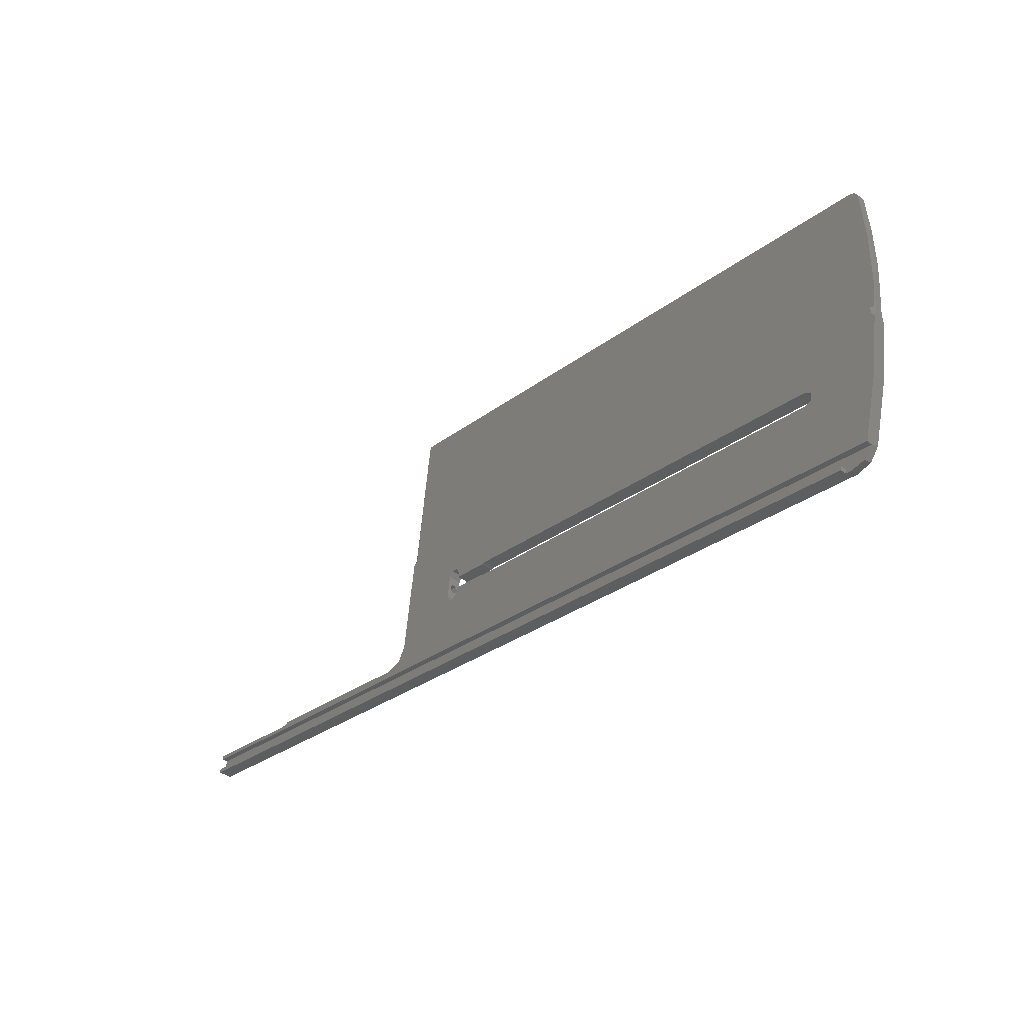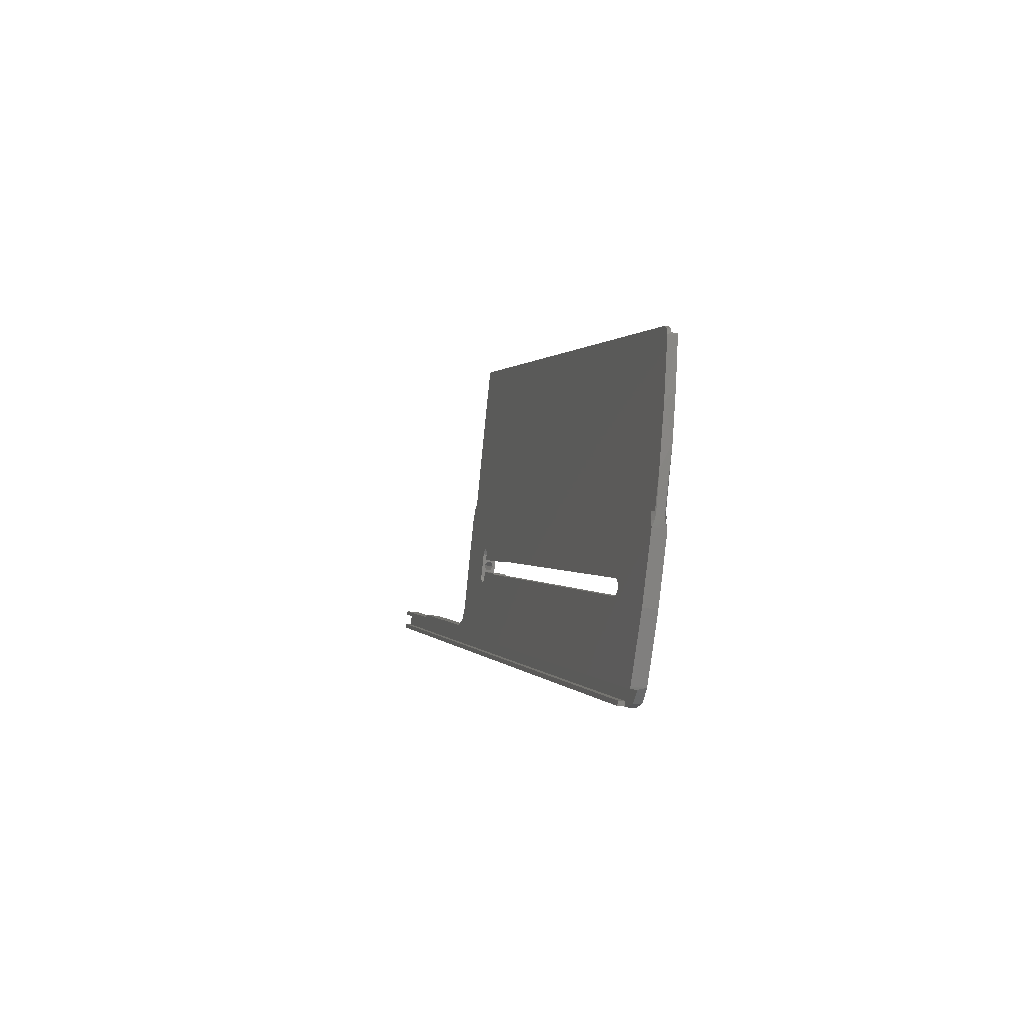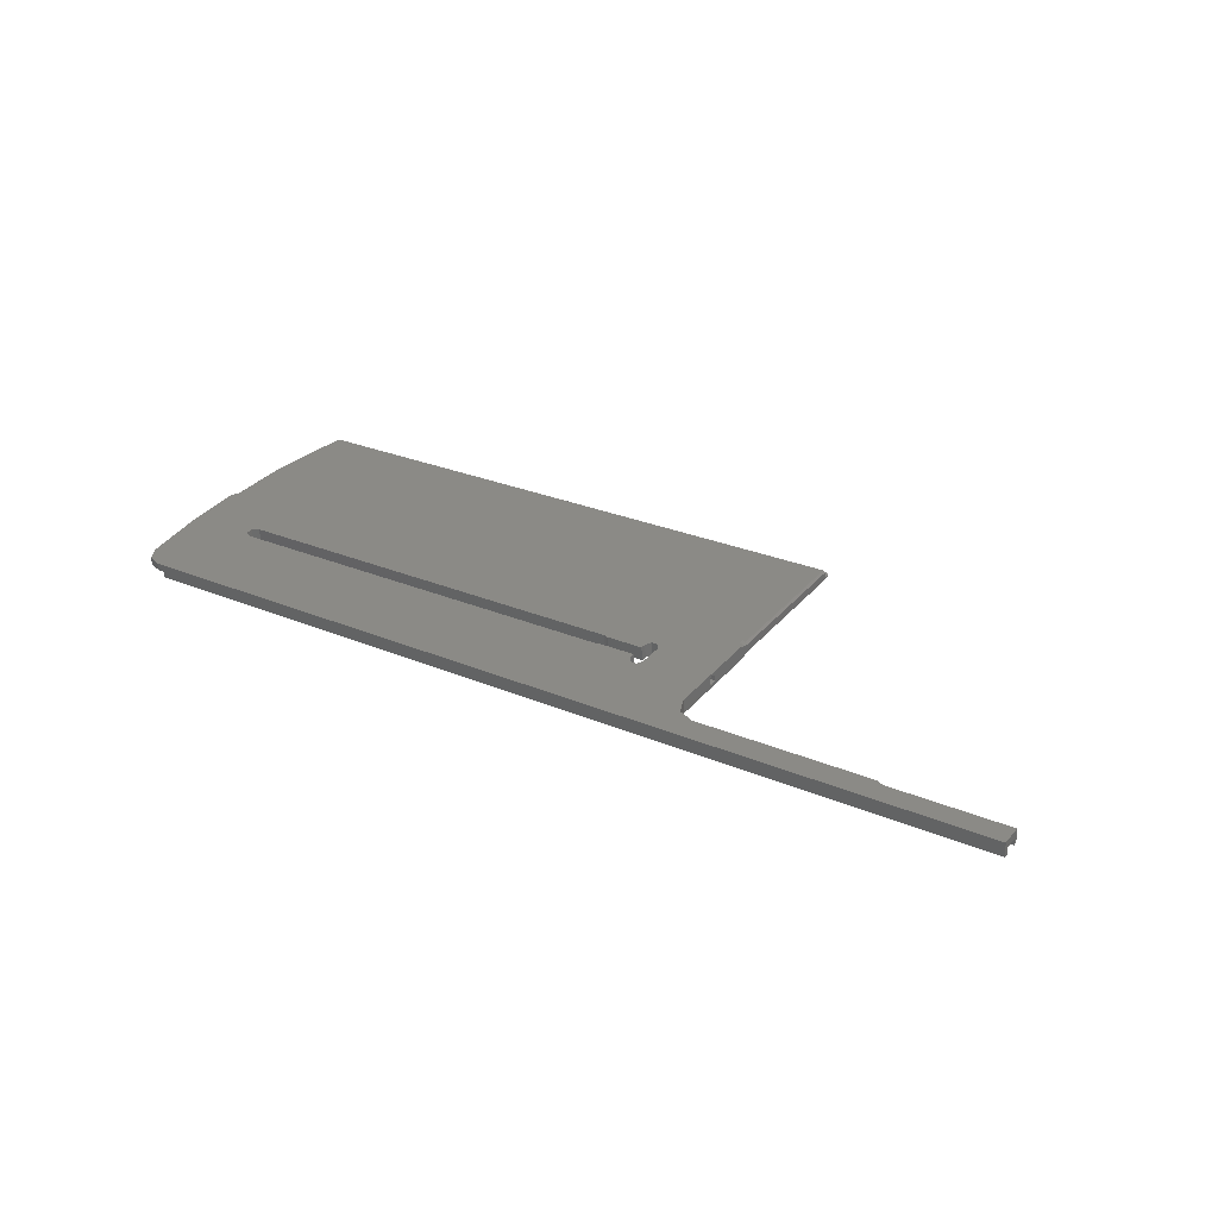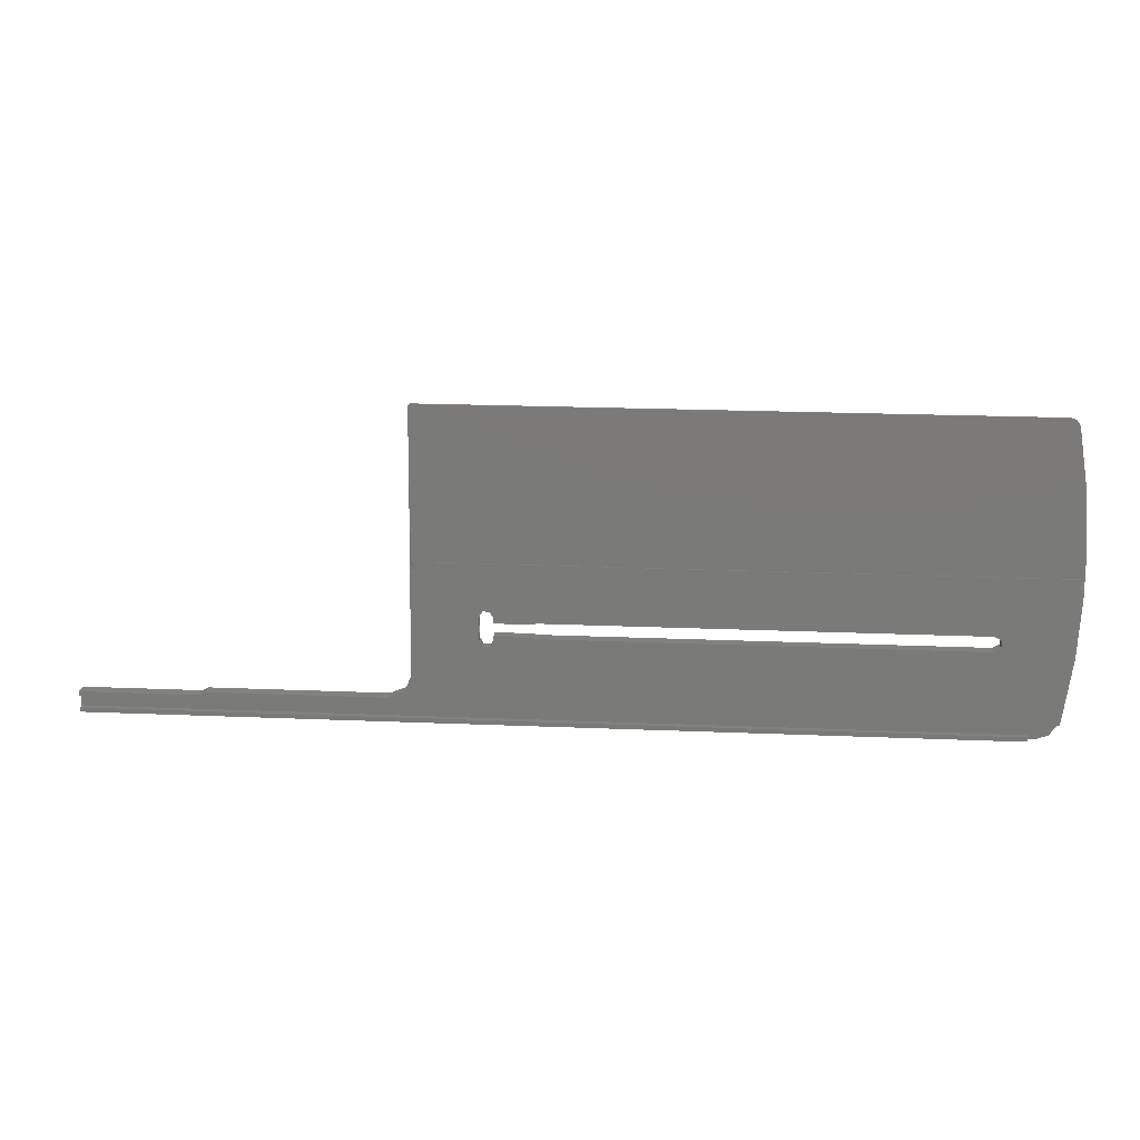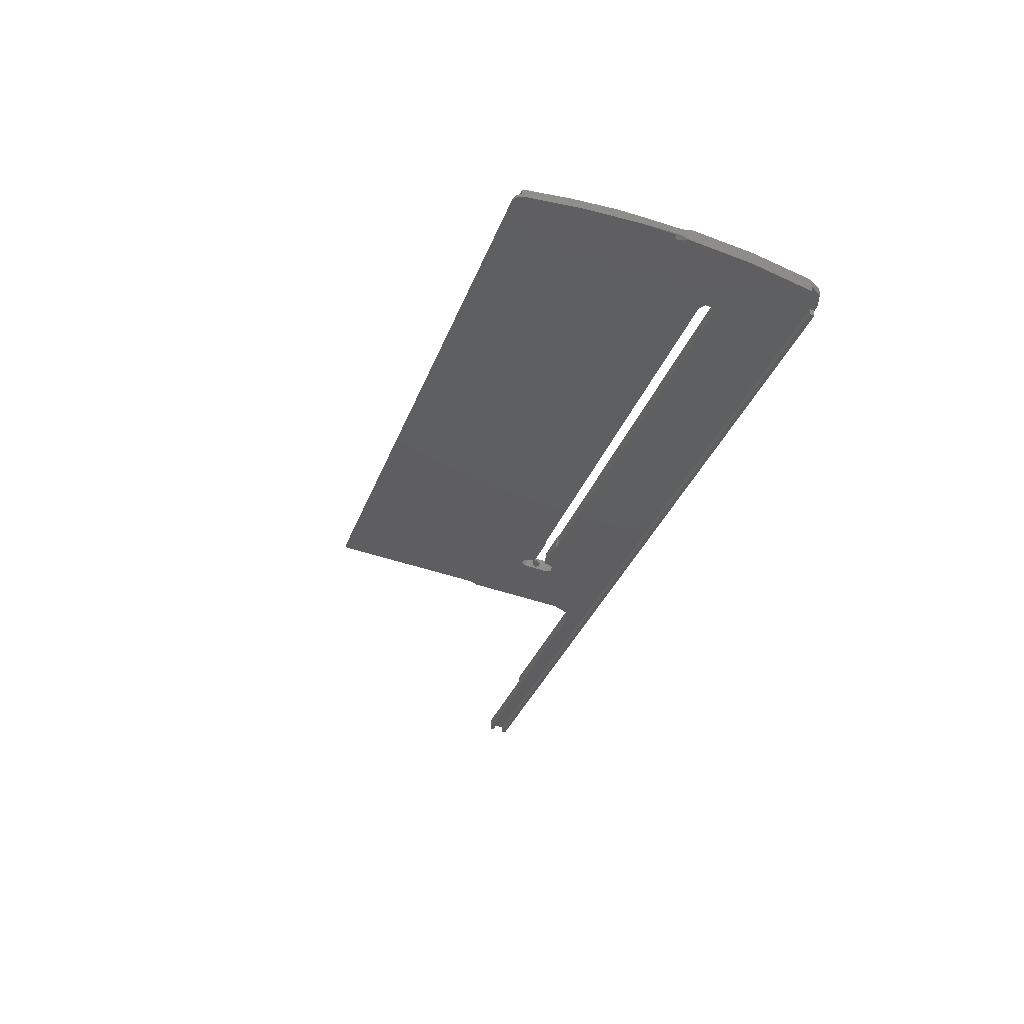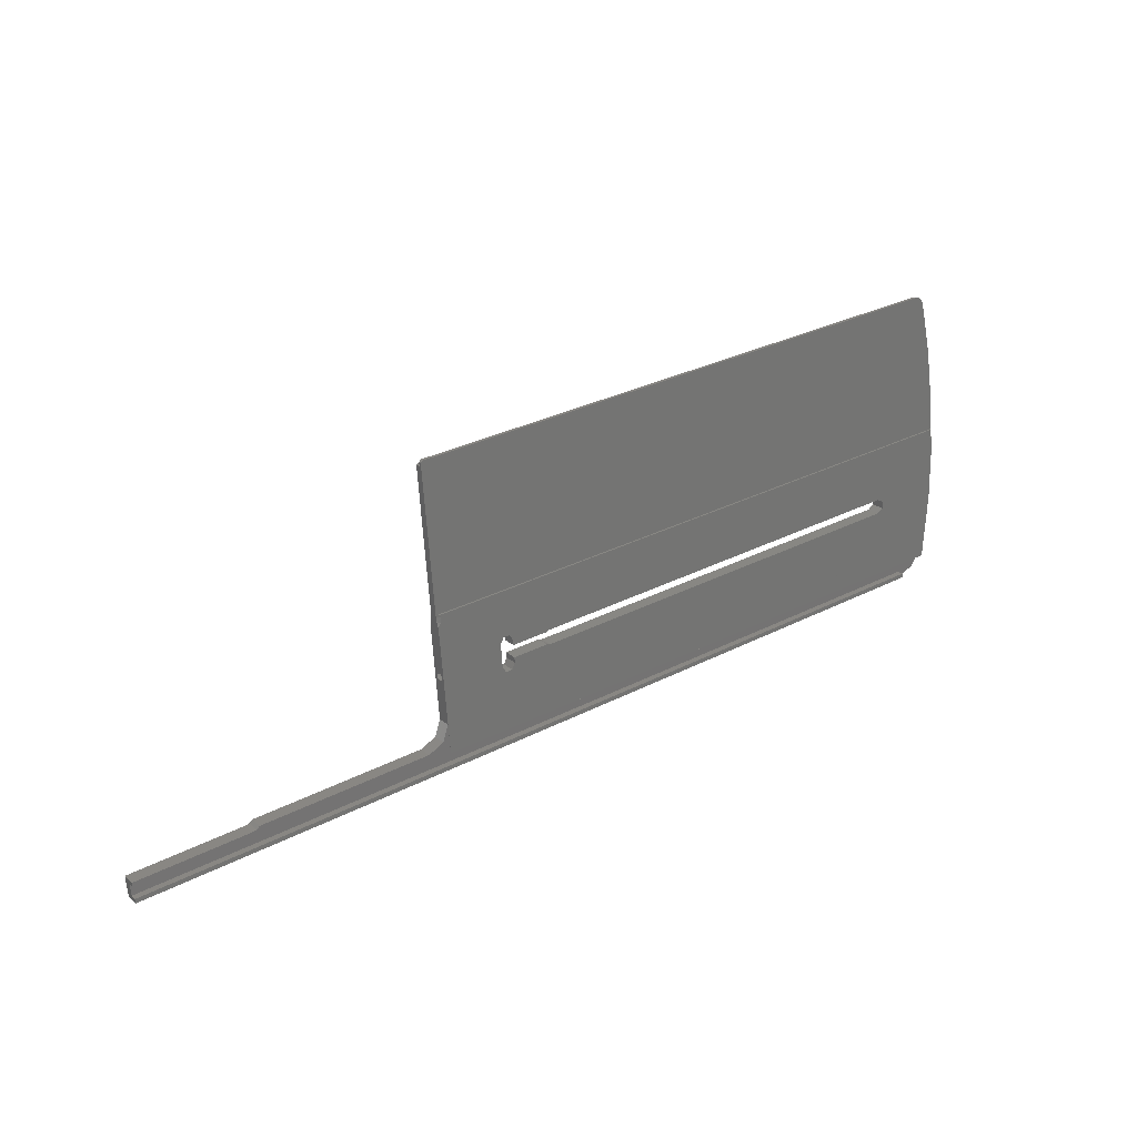
<metadata>
{"format":"stl","ext":"stl","renderer":"f3d","projection":"perspective","resolution":1024,"background":"white","views":[{"elev":-30.3,"azim":47.3,"up":"+Z"},{"elev":0.6,"azim":75.8,"up":"+Z"},{"elev":26.4,"azim":-146.1,"up":"+Y"},{"elev":22.0,"azim":4.1,"up":"+Z"},{"elev":-34.4,"azim":71.0,"up":"+Y"},{"elev":30.5,"azim":-36.7,"up":"+Z"}]}
</metadata>
<code>
# stl→obj: 142 verts, 290 faces
v -315.5 -55.4 -541
v -315.5 -56.71 -540.9
v -315.5 -56.62 -540
v -245.5 -56.71 -540.9
v -315.5 -53.67 -540.3
v -290.5 -56.62 -540
v -113.4 -55.4 -541
v -315.5 -54.12 -544.7
v -315.5 -55.67 -543.6
v -119.5 -55.67 -543.6
v -115.2 -55.66 -543.6
v -315.5 -57.07 -543.5
v -119.5 -57.07 -543.5
v -315.5 -57.17 -544.4
v -119.5 -57.17 -544.4
v -118.2 -54.12 -544.7
v -119.5 -55.76 -544.6
v -290.5 -53.67 -540.3
v -250.5 -53.6 -539.6
v -228.5 -51.94 -522.9
v -219.9 -51.92 -522.7
v -220.4 -51.94 -522.9
v -220.4 -54.88 -522.6
v -228.5 -54.88 -522.6
v -219.5 -51.92 -522.7
v -219.9 -54.86 -522.4
v -111.7 -50.74 -510.9
v -127.5 -51.92 -522.7
v -219.5 -54.86 -522.4
v -126 -52 -523.5
v -127.5 -54.86 -522.4
v -126 -52.16 -525.1
v -126 -54.94 -523.2
v -127.5 -52.24 -525.9
v -126 -55.11 -524.8
v -246.9 -53.45 -538.1
v -219.5 -52.24 -525.9
v -127.5 -55.2 -525.6
v -219.9 -52.24 -525.9
v -219.5 -55.2 -525.6
v -220.4 -52.22 -525.7
v -219.9 -55.19 -525.6
v -228.5 -52.34 -526.9
v -228.5 -52.22 -525.7
v -220.4 -55.17 -525.4
v -229.2 -52.47 -528.2
v -228.5 -55.3 -526.6
v -228.5 -55.17 -525.4
v -230.7 -52.47 -528.2
v -229.2 -55.43 -527.9
v -231.5 -52.34 -526.9
v -230.7 -55.43 -527.9
v -231.5 -51.82 -521.7
v -231.5 -52.55 -524.3
v -231.5 -55.3 -526.6
v -231.5 -53.14 -525.1
v -244.3 -50.74 -510.9
v -230.7 -51.69 -520.4
v -231.5 -54.76 -521.4
v -245.5 -53.1 -534.6
v -231.5 -53.96 -523.2
v -231.5 -52.96 -523.3
v -229.2 -51.69 -520.4
v -230.7 -54.62 -520.1
v -228.5 -51.82 -521.7
v -229.2 -54.62 -520.1
v -228.5 -54.76 -521.4
v -115 -54 -543.6
v -118.2 -55.76 -544.6
v -113.3 -53.71 -540.7
v -111.4 -50.88 -512.3
v -111.3 -52.36 -527.1
v -113.3 -56.74 -540.4
v -113.3 -56.77 -540.6
v -113.4 -56.79 -540.8
v -110.5 -50.99 -513.4
v -111.3 -55.3 -526.6
v -110.5 -51.39 -511.9
v -110.5 -53.85 -512.8
v -111 -51.14 -510.9
v -244.6 -50.88 -512.3
v -245 -51.14 -510.9
v -245.5 -50.99 -513.4
v -245.5 -51.38 -512
v -245.5 -51.44 -510.8
v -245.5 -52.55 -524.3
v -245.5 -53.96 -523.2
v -245.5 -53.85 -512.7
v -245.5 -52.96 -523.3
v -245.5 -56.06 -534.3
v -245.5 -53.14 -525.1
v -245.5 -54.14 -525
v -245.5 -54.55 -524.1
v -246.9 -56.41 -537.8
v -289.6 -53.65 -540.1
v -288.8 -53.6 -539.6
v -250.5 -56.56 -539.3
v -288.8 -56.56 -539.3
v -289.6 -56.61 -539.8
v -245 -47.99 -479.3
v -113.7 -47.99 -479.3
v -113.8 -49.17 -479.1
v -113.7 -48.01 -479.5
v -113.6 -49.96 -479.5
v -245.5 -48.29 -479.2
v -245.1 -49.17 -479.1
v -111 -49.89 -498.3
v -112 -48.95 -488.9
v -113.6 -48.03 -479.7
v -110.5 -51.44 -510.8
v -111.7 -51.19 -491.2
v -110.7 -52.43 -503.1
v -110.6 -50.73 -504.5
v -114.5 -49.08 -478.3
v -114.3 -49.84 -478.3
v -245.5 -49.37 -479.1
v -245.5 -49.3 -478.4
v -245.1 -49.05 -478
v -245 -49.05 -478
v -115.6 -49.05 -478
v -245.4 -49.22 -478.2
v -245.5 -50.46 -484.2
v -245.5 -49.85 -478.4
v -245 -49.8 -477.9
v -115.6 -49.8 -477.9
v -245.3 -49.81 -478
v -110.7 -53.17 -510.1
v -245.3 -53.17 -510.1
v -110.5 -52.73 -506.9
v -111.4 -53.57 -510.1
v -111.4 -53.62 -510.6
v -110.5 -53.08 -510.7
v -245.5 -53.1 -510.7
v -244.6 -53.57 -510.1
v -244.6 -53.62 -510.6
v -231.5 -54.55 -524.1
v -231.5 -54.14 -525
v -245.5 -56.79 -540.8
v -244.8 -53.75 -511.8
v -245.5 -53.33 -511.6
v -111.2 -53.75 -511.8
v -110.5 -53.3 -511.6
f 1 2 3
f 4 3 2
f 5 1 3
f 6 5 3
f 6 3 4
f 7 2 1
f 4 2 7
f 8 9 1
f 10 1 9
f 5 8 1
f 11 7 1
f 11 1 10
f 8 12 9
f 13 9 12
f 13 10 9
f 8 14 12
f 15 12 14
f 15 13 12
f 16 14 8
f 17 14 16
f 15 14 17
f 18 8 5
f 19 16 8
f 18 19 8
f 6 18 5
f 20 21 22
f 23 22 21
f 24 20 22
f 24 22 23
f 20 25 21
f 26 21 25
f 26 23 21
f 27 28 25
f 29 25 28
f 27 25 20
f 26 25 29
f 27 30 28
f 31 28 30
f 29 28 31
f 27 32 30
f 33 30 32
f 31 30 33
f 16 34 32
f 35 32 34
f 27 16 32
f 33 32 35
f 36 37 34
f 38 34 37
f 19 34 16
f 19 36 34
f 35 34 38
f 36 39 37
f 40 37 39
f 38 37 40
f 36 41 39
f 42 39 41
f 40 39 42
f 43 44 41
f 45 41 44
f 46 43 41
f 36 46 41
f 42 41 45
f 47 44 43
f 48 44 47
f 45 44 48
f 47 43 46
f 36 49 46
f 50 46 49
f 47 46 50
f 36 51 49
f 52 49 51
f 50 49 52
f 36 53 51
f 54 51 53
f 52 51 55
f 56 55 51
f 56 51 54
f 57 58 53
f 59 53 58
f 60 57 53
f 36 60 53
f 61 53 59
f 62 54 53
f 62 53 61
f 27 63 58
f 64 58 63
f 57 27 58
f 59 58 64
f 27 65 63
f 66 63 65
f 64 63 66
f 27 20 65
f 24 65 20
f 67 65 24
f 66 65 67
f 27 68 16
f 69 16 68
f 17 16 69
f 27 70 68
f 7 68 70
f 11 68 7
f 11 69 68
f 71 72 70
f 73 70 72
f 27 71 70
f 74 70 73
f 75 70 74
f 7 70 75
f 71 76 72
f 77 72 76
f 73 72 77
f 78 76 71
f 77 76 79
f 78 79 76
f 78 71 27
f 80 27 57
f 78 27 80
f 60 81 57
f 82 57 81
f 80 57 82
f 60 83 81
f 84 81 83
f 85 82 81
f 85 81 84
f 86 83 60
f 87 88 83
f 84 83 88
f 89 83 86
f 89 87 83
f 90 60 36
f 91 86 60
f 92 91 60
f 93 92 60
f 90 93 60
f 94 36 19
f 94 90 36
f 95 96 19
f 97 19 96
f 18 95 19
f 94 19 97
f 98 96 95
f 97 96 98
f 99 95 18
f 99 98 95
f 99 18 6
f 82 100 101
f 102 101 100
f 103 82 101
f 104 103 101
f 104 101 102
f 105 100 82
f 106 102 100
f 105 106 100
f 107 80 82
f 108 107 82
f 109 108 82
f 103 109 82
f 85 105 82
f 110 80 107
f 78 80 110
f 111 107 108
f 112 107 111
f 113 107 112
f 110 107 113
f 111 108 109
f 104 109 103
f 111 109 104
f 114 102 106
f 115 102 114
f 104 102 115
f 105 116 106
f 117 106 116
f 118 119 106
f 120 106 119
f 118 118 106
f 121 118 106
f 120 114 106
f 121 106 117
f 122 116 105
f 122 123 116
f 117 116 123
f 85 122 105
f 124 119 118
f 125 120 119
f 125 119 124
f 124 118 118
f 126 124 118
f 121 126 118
f 115 114 120
f 115 120 125
f 127 125 124
f 128 124 126
f 128 127 124
f 127 115 125
f 128 126 123
f 117 123 126
f 122 128 123
f 121 117 126
f 127 104 115
f 127 111 104
f 127 112 111
f 129 112 127
f 129 113 112
f 130 127 128
f 131 127 130
f 132 127 131
f 129 127 132
f 133 128 122
f 130 128 134
f 133 134 128
f 133 122 85
f 131 130 134
f 66 23 134
f 26 134 23
f 64 66 134
f 59 64 134
f 55 59 134
f 135 55 134
f 29 31 134
f 131 134 31
f 26 29 134
f 133 135 134
f 67 24 23
f 66 67 23
f 136 59 55
f 61 59 136
f 135 52 55
f 137 136 55
f 137 55 56
f 75 50 52
f 88 138 52
f 75 52 138
f 139 88 52
f 135 139 52
f 75 47 50
f 75 48 47
f 42 45 48
f 75 42 48
f 75 40 42
f 75 38 40
f 75 35 38
f 75 33 35
f 131 31 33
f 73 131 33
f 74 73 33
f 75 74 33
f 90 138 88
f 7 75 138
f 4 7 138
f 90 4 138
f 140 88 139
f 87 93 88
f 90 88 93
f 140 84 88
f 140 139 135
f 140 135 133
f 77 141 131
f 132 131 141
f 73 77 131
f 77 79 141
f 142 141 79
f 132 141 142
f 142 79 78
f 97 98 4
f 99 4 98
f 94 97 4
f 94 4 90
f 99 6 4
f 10 17 69
f 11 10 69
f 13 17 10
f 15 17 13
f 54 86 91
f 62 89 86
f 62 86 54
f 56 91 92
f 56 54 91
f 137 92 93
f 137 56 92
f 136 93 87
f 137 93 136
f 61 87 89
f 61 136 87
f 62 61 89
f 133 85 84
f 140 133 84
f 132 110 113
f 129 132 113
f 142 78 110
f 132 142 110

</code>
